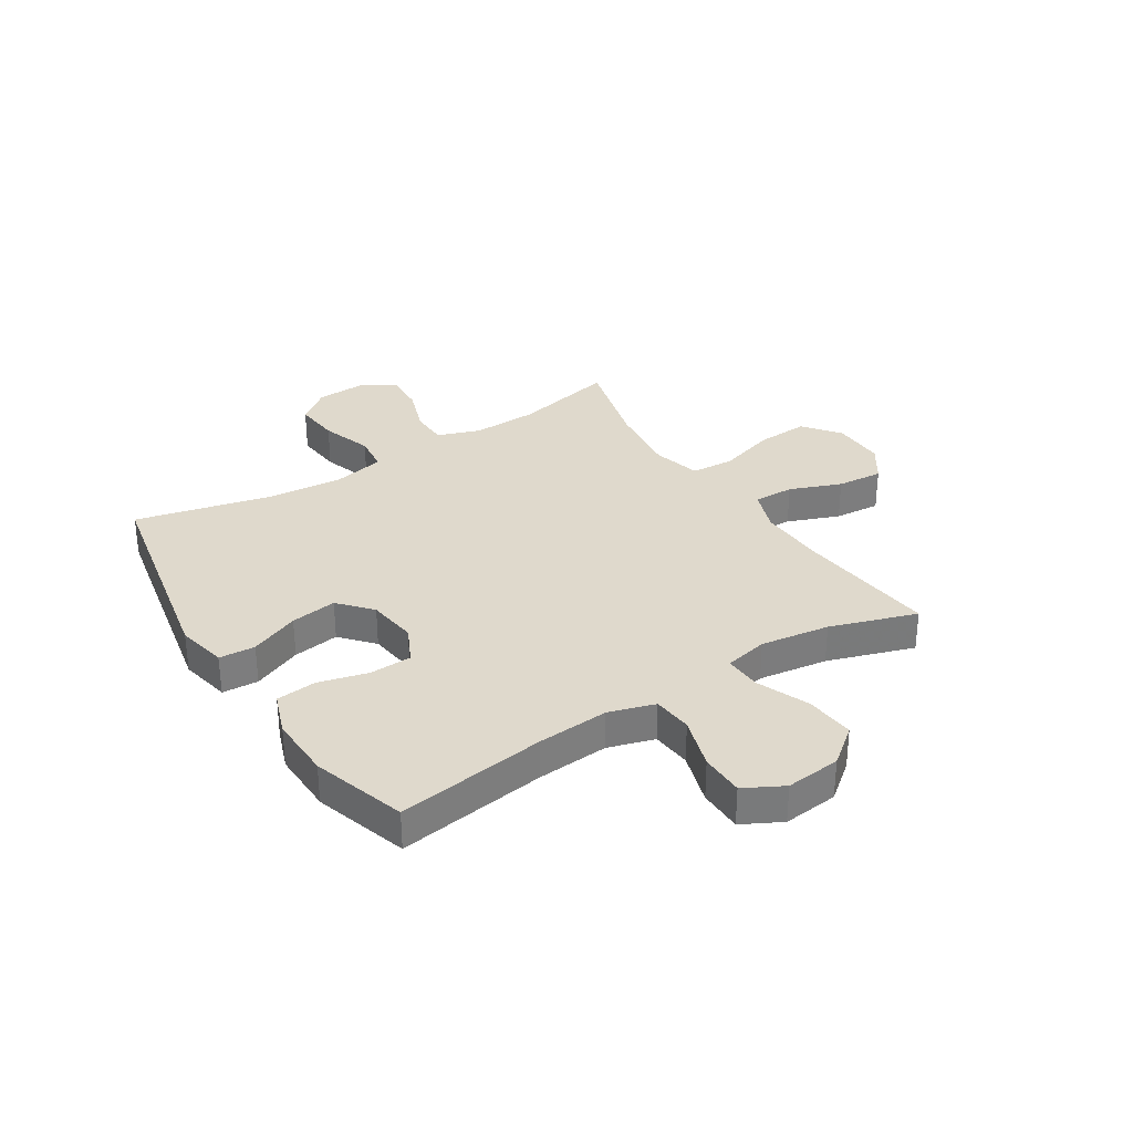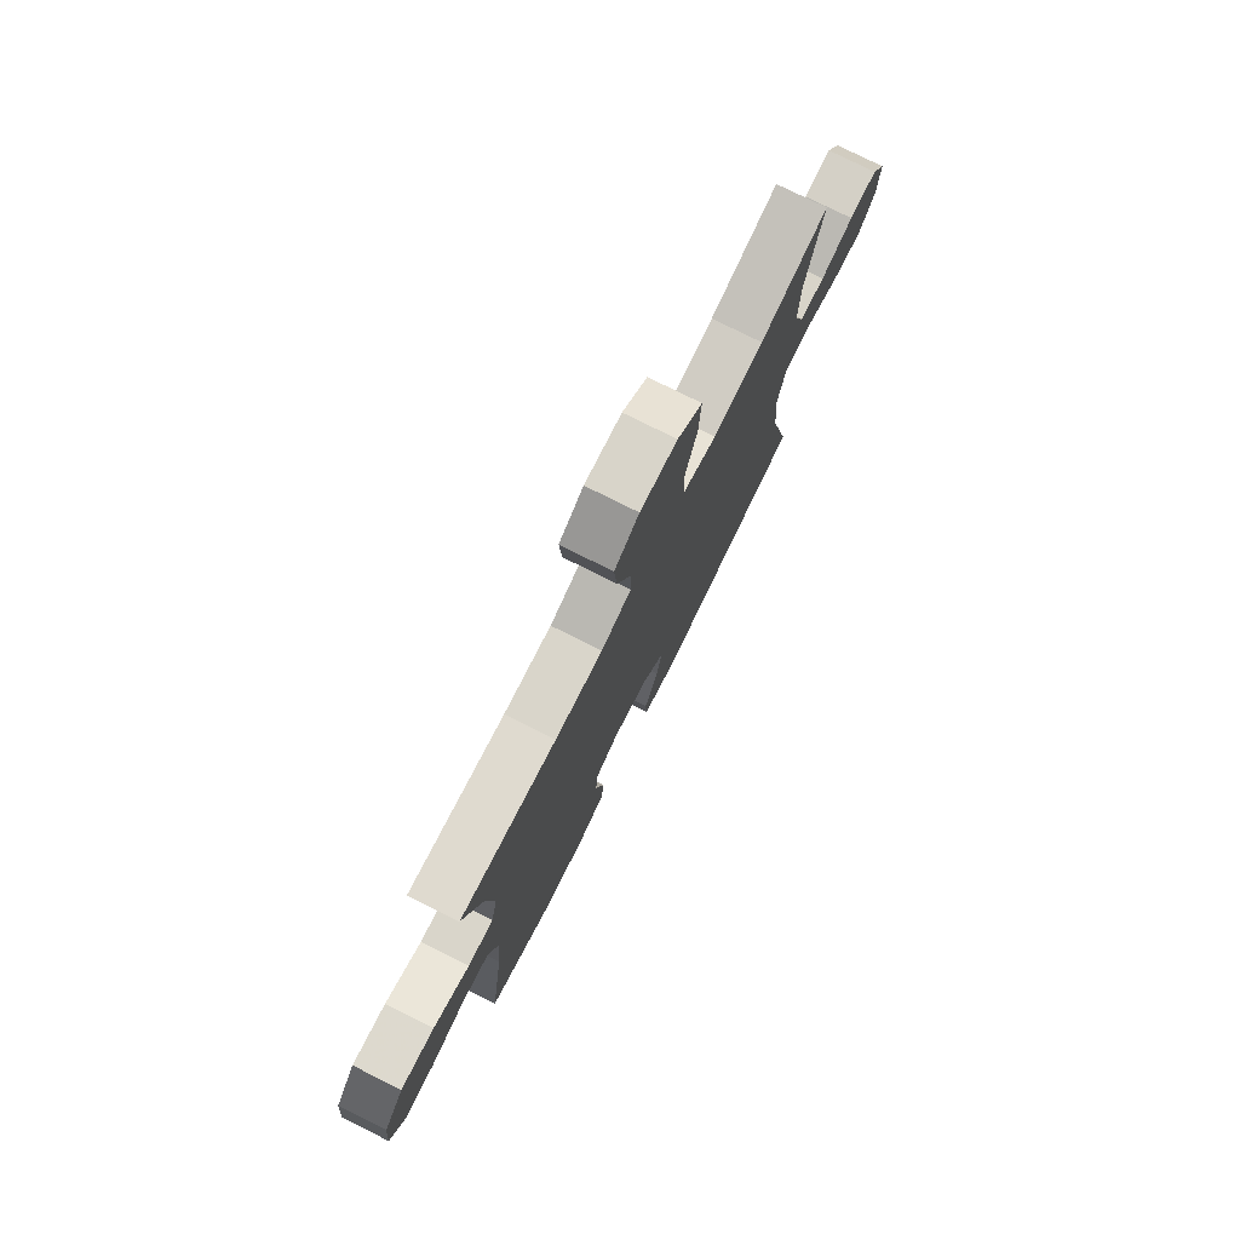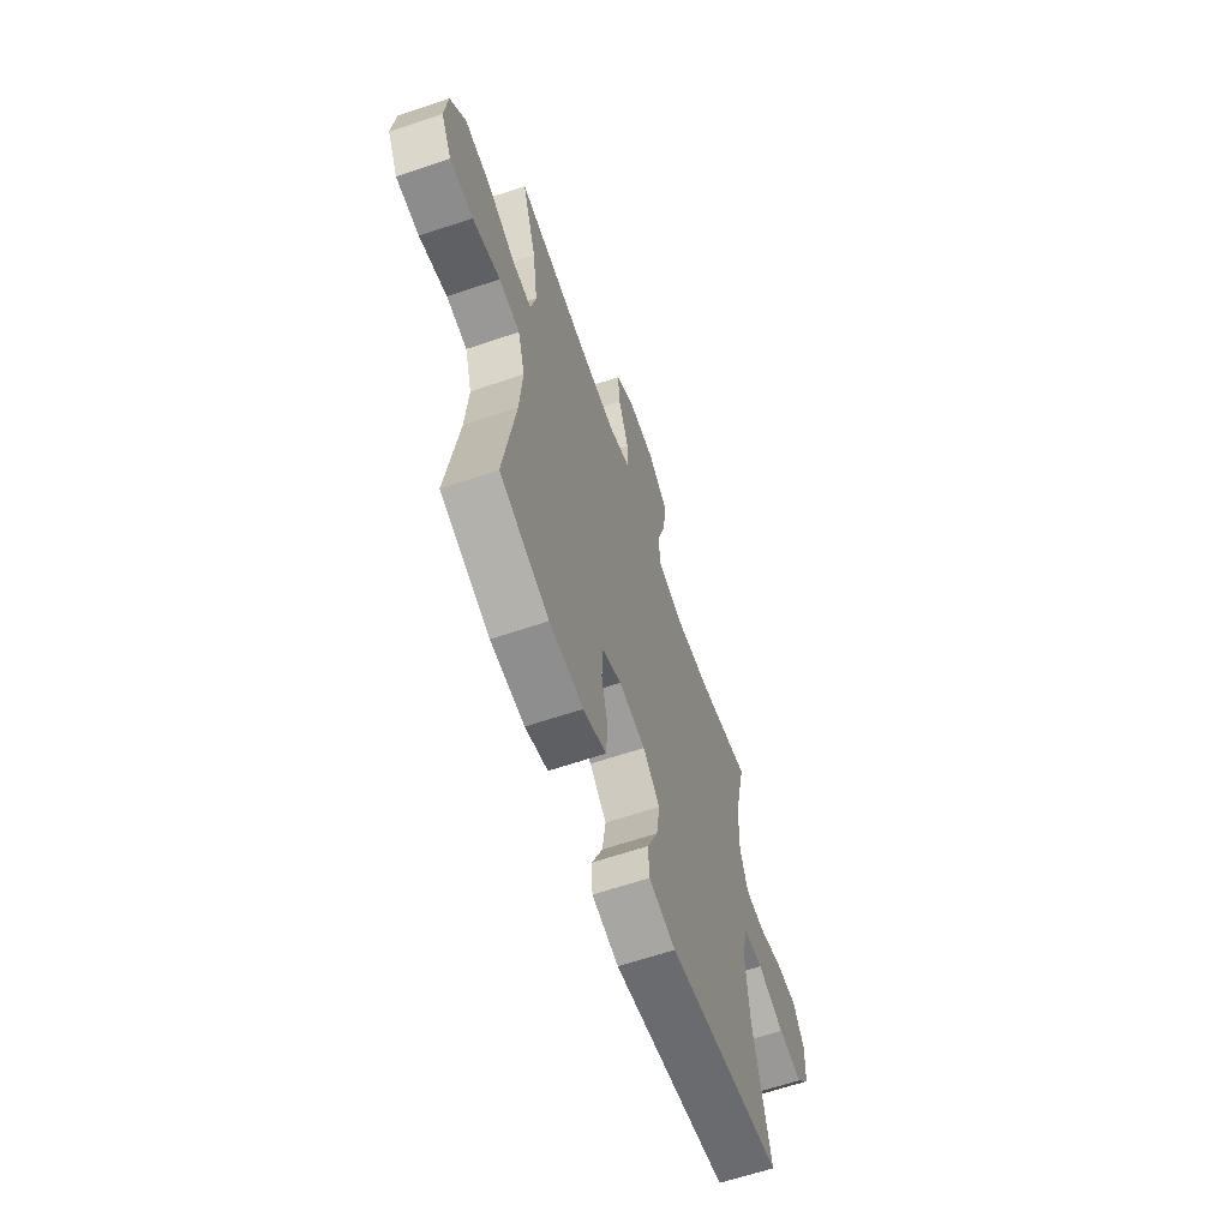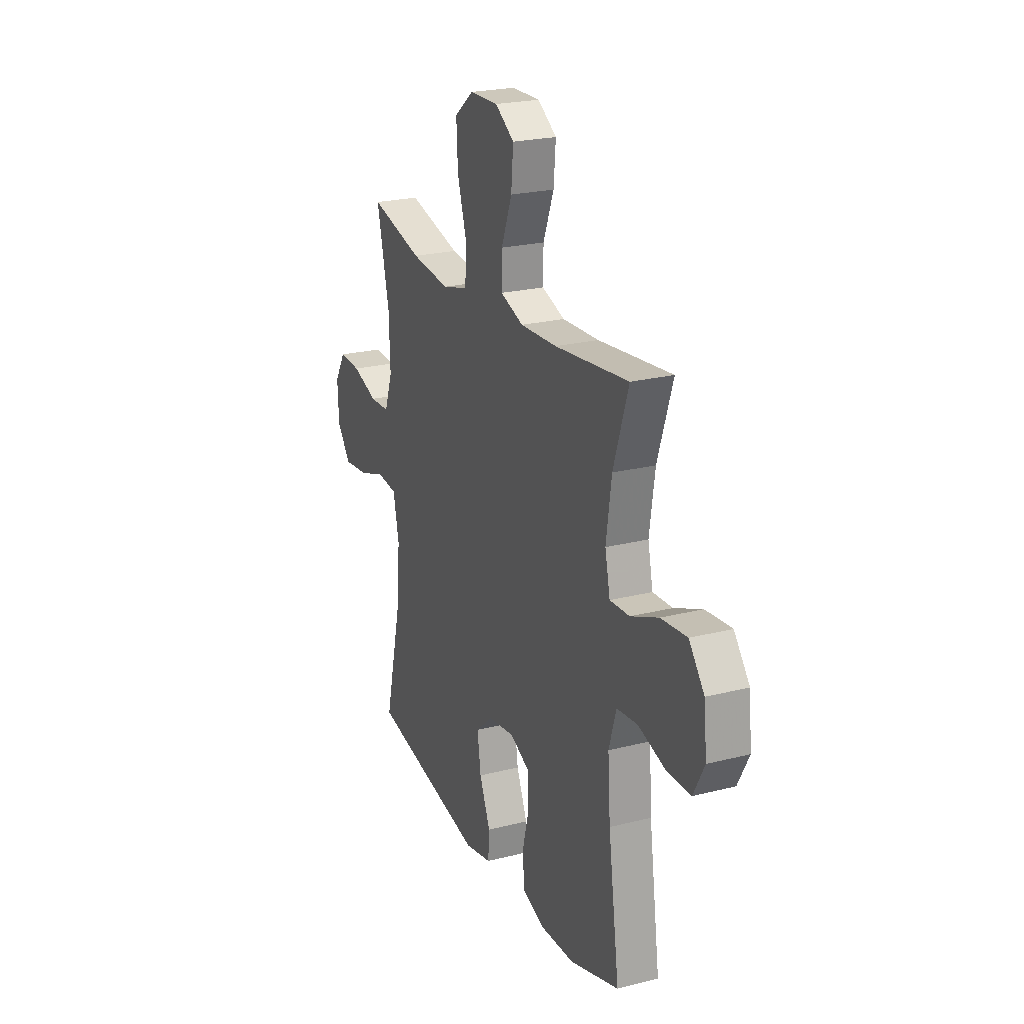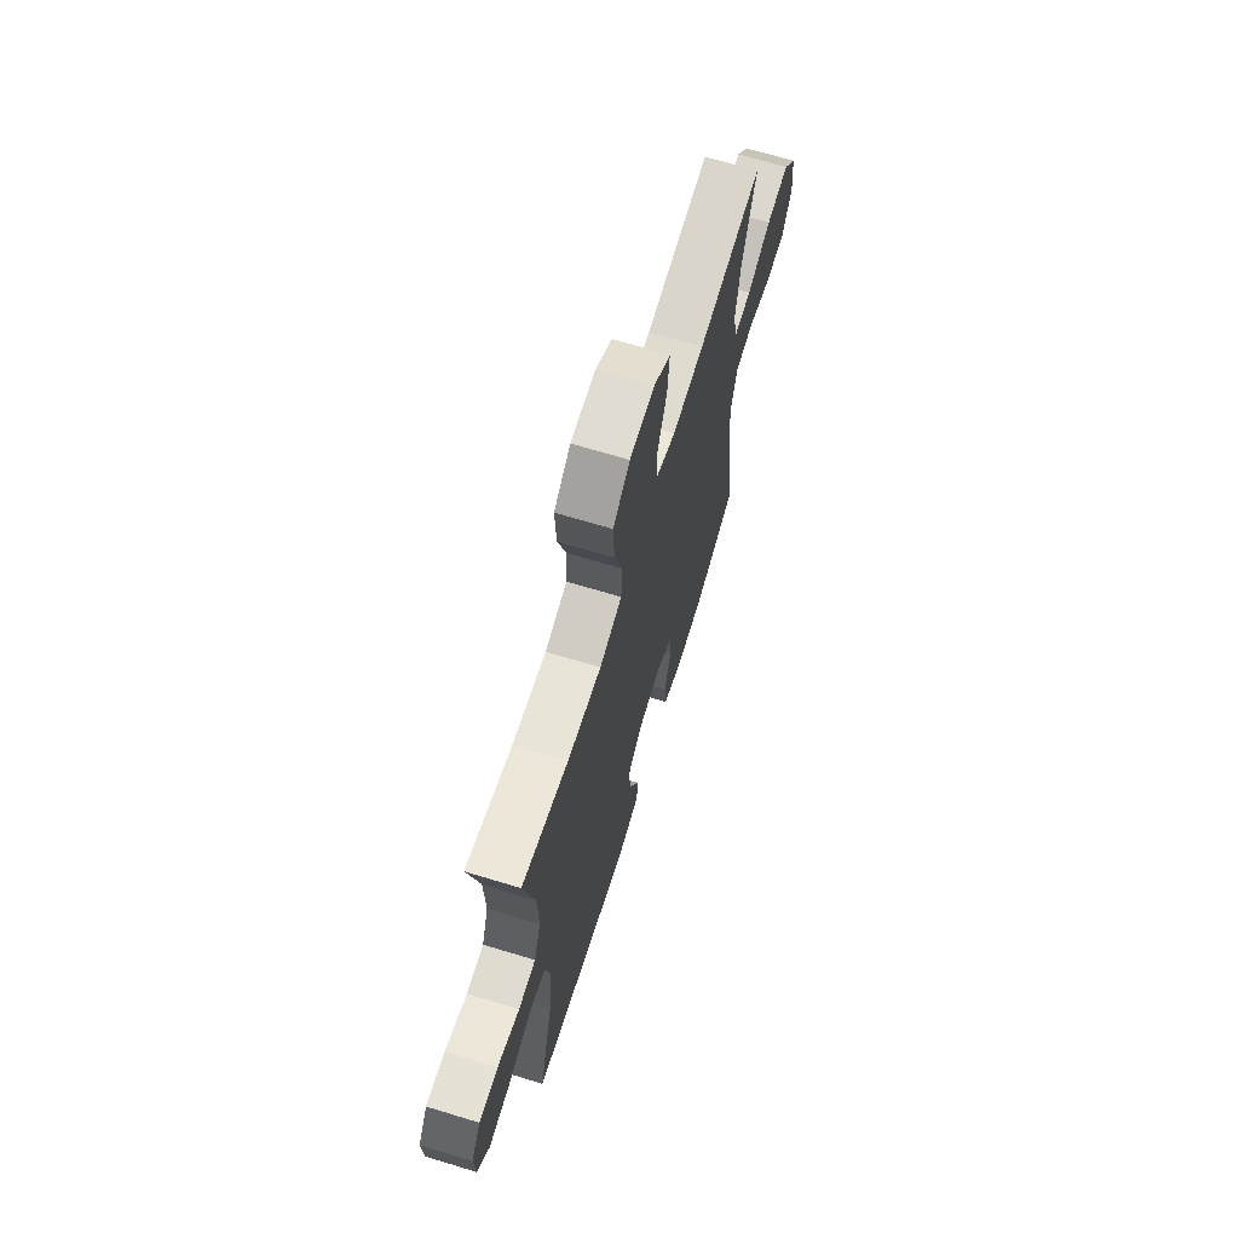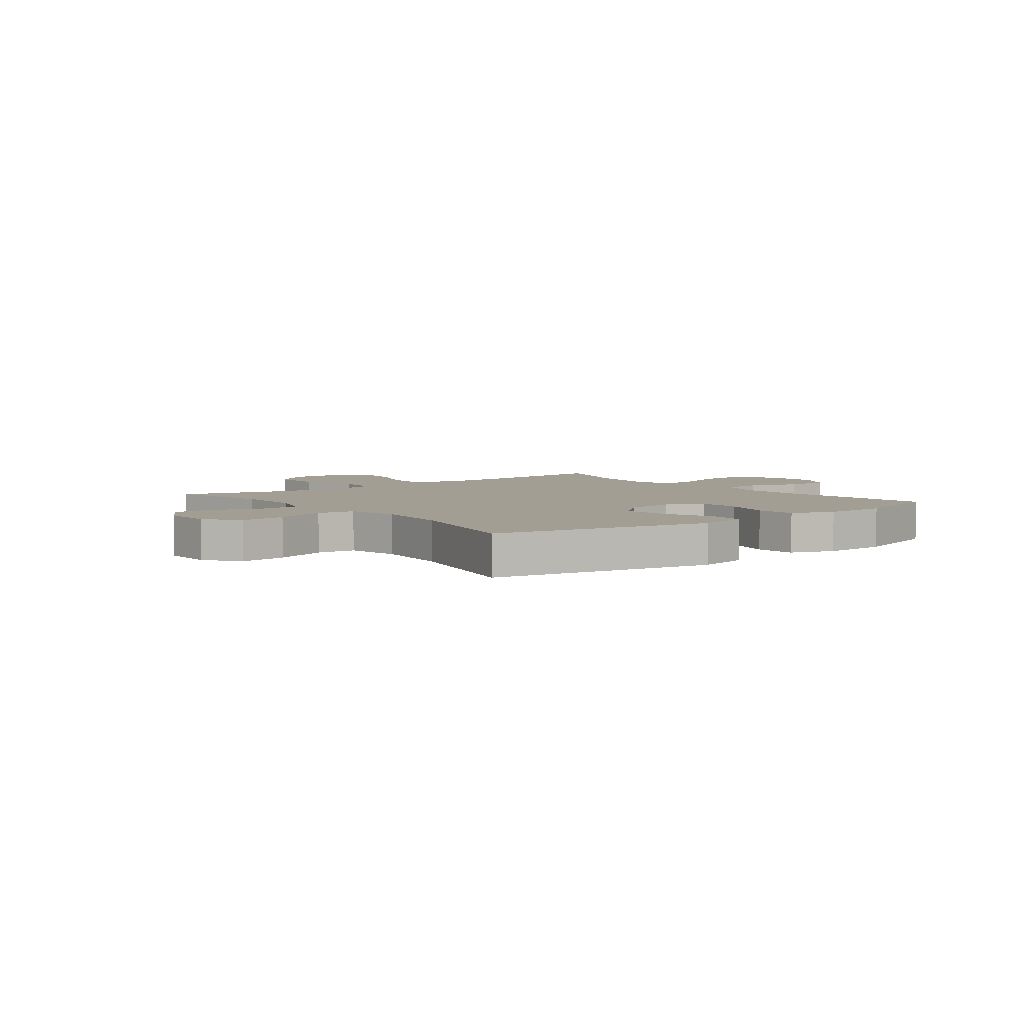
<metadata>
{"format":"obj","ext":"obj","renderer":"f3d","projection":"perspective","resolution":1024,"background":"white","views":[{"elev":32.3,"azim":-122.4,"up":"+Y"},{"elev":77.0,"azim":-63.4,"up":"+Z"},{"elev":-63.6,"azim":-71.1,"up":"+Z"},{"elev":23.0,"azim":-113.4,"up":"+Z"},{"elev":68.0,"azim":106.9,"up":"+Z"},{"elev":5.0,"azim":142.4,"up":"+Y"}]}
</metadata>
<code>
v -0.5 0.07 -0.5
v -0.462 0.07 -0.232
v -0.453 0.07 -0.104
v -0.478 0.07 -0.021
v -0.549 0.07 -0.014
v -0.643 0.07 -0.043
v -0.722 0.07 -0.042
v -0.759 0.07 0.028
v -0.749 0.07 0.127
v -0.697 0.07 0.193
v -0.609 0.07 0.185
v -0.515 0.07 0.146
v -0.448 0.07 0.143
v -0.431 0.07 0.221
v -0.449 0.07 0.345
v -0.5 0.07 0.5
v -0.25 0.07 0.473
v -0.126 0.07 0.468
v -0.048 0.07 0.496
v -0.049 0.07 0.569
v -0.085 0.07 0.662
v -0.092 0.07 0.745
v -0.028 0.07 0.788
v 0.068 0.07 0.786
v 0.133 0.07 0.735
v 0.128 0.07 0.642
v 0.096 0.07 0.537
v 0.101 0.07 0.46
v 0.188 0.07 0.437
v 0.32 0.07 0.453
v 0.5 0.07 0.5
v 0.458 0.07 0.315
v 0.454 0.07 0.197
v 0.481 0.07 0.121
v 0.548 0.07 0.119
v 0.634 0.07 0.149
v 0.708 0.07 0.153
v 0.745 0.07 0.091
v 0.741 0.07 0.002
v 0.694 0.07 -0.058
v 0.611 0.07 -0.05
v 0.519 0.07 -0.019
v 0.451 0.07 -0.027
v 0.431 0.07 -0.12
v 0.443 0.07 -0.258
v 0.5 0.07 -0.5
v 0.107 0.07 -0.577
v 0.016 0.07 -0.558
v 0.012 0.07 -0.493
v 0.049 0.07 -0.405
v 0.061 0.07 -0.322
v 0.003 0.07 -0.271
v -0.087 0.07 -0.259
v -0.153 0.07 -0.291
v -0.156 0.07 -0.366
v -0.133 0.07 -0.456
v -0.14 0.07 -0.528
v -0.217 0.07 -0.556
v -0.332 0.07 -0.553
v -0.5 0 -0.5
v -0.462 0 -0.232
v -0.453 0 -0.104
v -0.478 0 -0.021
v -0.549 0 -0.014
v -0.643 0 -0.043
v -0.722 0 -0.042
v -0.759 0 0.028
v -0.749 0 0.127
v -0.697 0 0.193
v -0.609 0 0.185
v -0.515 0 0.146
v -0.448 0 0.143
v -0.431 0 0.221
v -0.449 0 0.345
v -0.5 0 0.5
v -0.25 0 0.473
v -0.126 0 0.468
v -0.048 0 0.496
v -0.049 0 0.569
v -0.085 0 0.662
v -0.092 0 0.745
v -0.028 0 0.788
v 0.068 0 0.786
v 0.133 0 0.735
v 0.128 0 0.642
v 0.096 0 0.537
v 0.101 0 0.46
v 0.188 0 0.437
v 0.32 0 0.453
v 0.5 0 0.5
v 0.458 0 0.315
v 0.454 0 0.197
v 0.481 0 0.121
v 0.548 0 0.119
v 0.634 0 0.149
v 0.708 0 0.153
v 0.745 0 0.091
v 0.741 0 0.002
v 0.694 0 -0.058
v 0.611 0 -0.05
v 0.519 0 -0.019
v 0.451 0 -0.027
v 0.431 0 -0.12
v 0.443 0 -0.258
v 0.5 0 -0.5
v 0.107 0 -0.577
v 0.016 0 -0.558
v 0.012 0 -0.493
v 0.049 0 -0.405
v 0.061 0 -0.322
v 0.003 0 -0.271
v -0.087 0 -0.259
v -0.153 0 -0.291
v -0.156 0 -0.366
v -0.133 0 -0.456
v -0.14 0 -0.528
v -0.217 0 -0.556
v -0.332 0 -0.553
f 59 1 2
f 58 59 2
f 57 58 2
f 56 57 2
f 55 56 2
f 54 55 2 3
f 53 54 3 4
f 52 53 4
f 48 49 50
f 47 48 50
f 46 47 50
f 45 46 50
f 44 45 50 51
f 43 44 51 52
f 40 41 42
f 39 40 42
f 38 39 42
f 37 38 42
f 36 37 42
f 35 36 42
f 34 35 42 43
f 43 52 4
f 34 43 4
f 33 34 4
f 30 31 32
f 33 4 5
f 32 33 5
f 30 32 5
f 29 30 5
f 25 26 27
f 24 25 27
f 23 24 27
f 22 23 27
f 21 22 27
f 20 21 27
f 19 20 27 28
f 28 29 5
f 19 28 5
f 18 19 5
f 15 16 17
f 14 15 17 18
f 10 11 12
f 9 10 12
f 8 9 12
f 7 8 12
f 6 7 12
f 5 6 12
f 5 12 13
f 18 5 13
f 13 14 18
f 61 60 118
f 61 118 117
f 61 117 116
f 61 116 115
f 61 115 114
f 62 61 114 113
f 63 62 113 112
f 63 112 111
f 109 108 107
f 109 107 106
f 109 106 105
f 109 105 104
f 110 109 104 103
f 111 110 103 102
f 101 100 99
f 101 99 98
f 101 98 97
f 101 97 96
f 101 96 95
f 101 95 94
f 102 101 94 93
f 63 111 102
f 63 102 93
f 63 93 92
f 91 90 89
f 64 63 92
f 64 92 91
f 64 91 89
f 64 89 88
f 86 85 84
f 86 84 83
f 86 83 82
f 86 82 81
f 86 81 80
f 86 80 79
f 87 86 79 78
f 64 88 87
f 64 87 78
f 64 78 77
f 76 75 74
f 77 76 74 73
f 71 70 69
f 71 69 68
f 71 68 67
f 71 67 66
f 71 66 65
f 71 65 64
f 72 71 64
f 72 64 77
f 77 73 72
f 1 60 61 2
f 2 61 62 3
f 3 62 63 4
f 4 63 64 5
f 5 64 65 6
f 6 65 66 7
f 7 66 67 8
f 8 67 68 9
f 9 68 69 10
f 10 69 70 11
f 11 70 71 12
f 12 71 72 13
f 13 72 73 14
f 14 73 74 15
f 15 74 75 16
f 16 75 76 17
f 17 76 77 18
f 18 77 78 19
f 19 78 79 20
f 20 79 80 21
f 21 80 81 22
f 22 81 82 23
f 23 82 83 24
f 24 83 84 25
f 25 84 85 26
f 26 85 86 27
f 27 86 87 28
f 28 87 88 29
f 29 88 89 30
f 30 89 90 31
f 31 90 91 32
f 32 91 92 33
f 33 92 93 34
f 34 93 94 35
f 35 94 95 36
f 36 95 96 37
f 37 96 97 38
f 38 97 98 39
f 39 98 99 40
f 40 99 100 41
f 41 100 101 42
f 42 101 102 43
f 43 102 103 44
f 44 103 104 45
f 45 104 105 46
f 46 105 106 47
f 47 106 107 48
f 48 107 108 49
f 49 108 109 50
f 50 109 110 51
f 51 110 111 52
f 52 111 112 53
f 53 112 113 54
f 54 113 114 55
f 55 114 115 56
f 56 115 116 57
f 57 116 117 58
f 58 117 118 59
f 59 118 60 1

</code>
